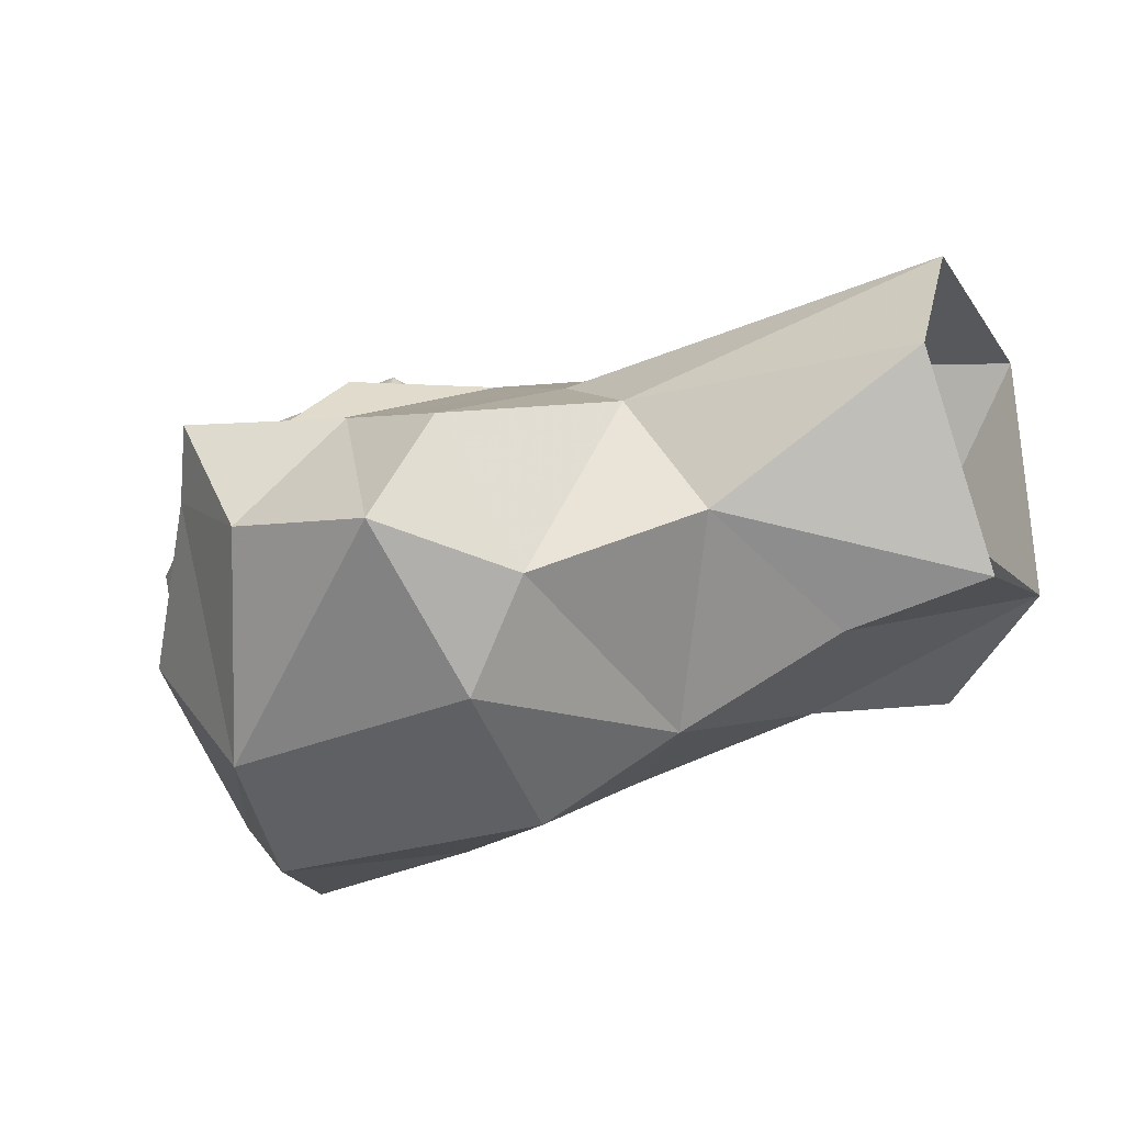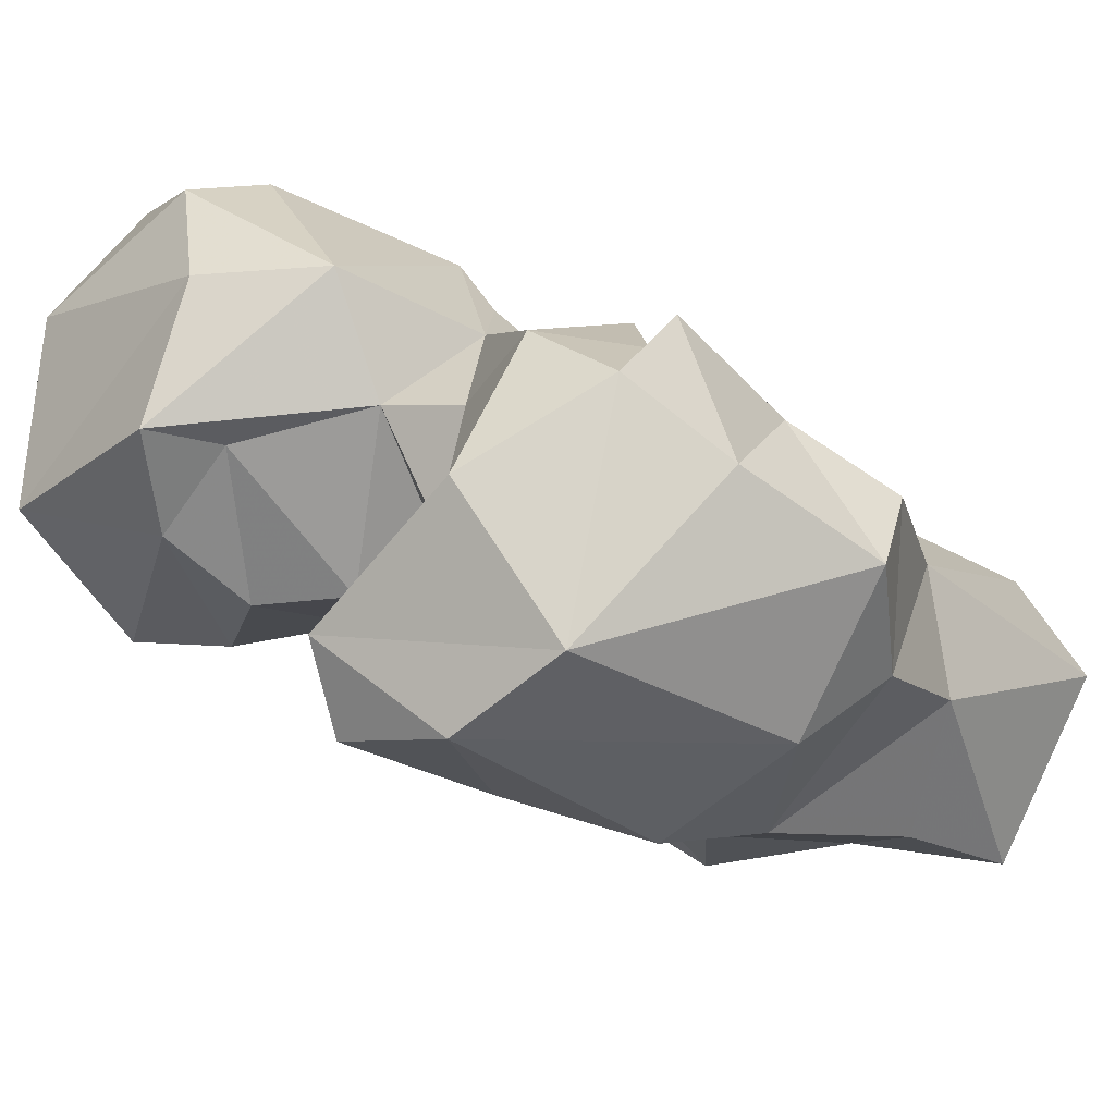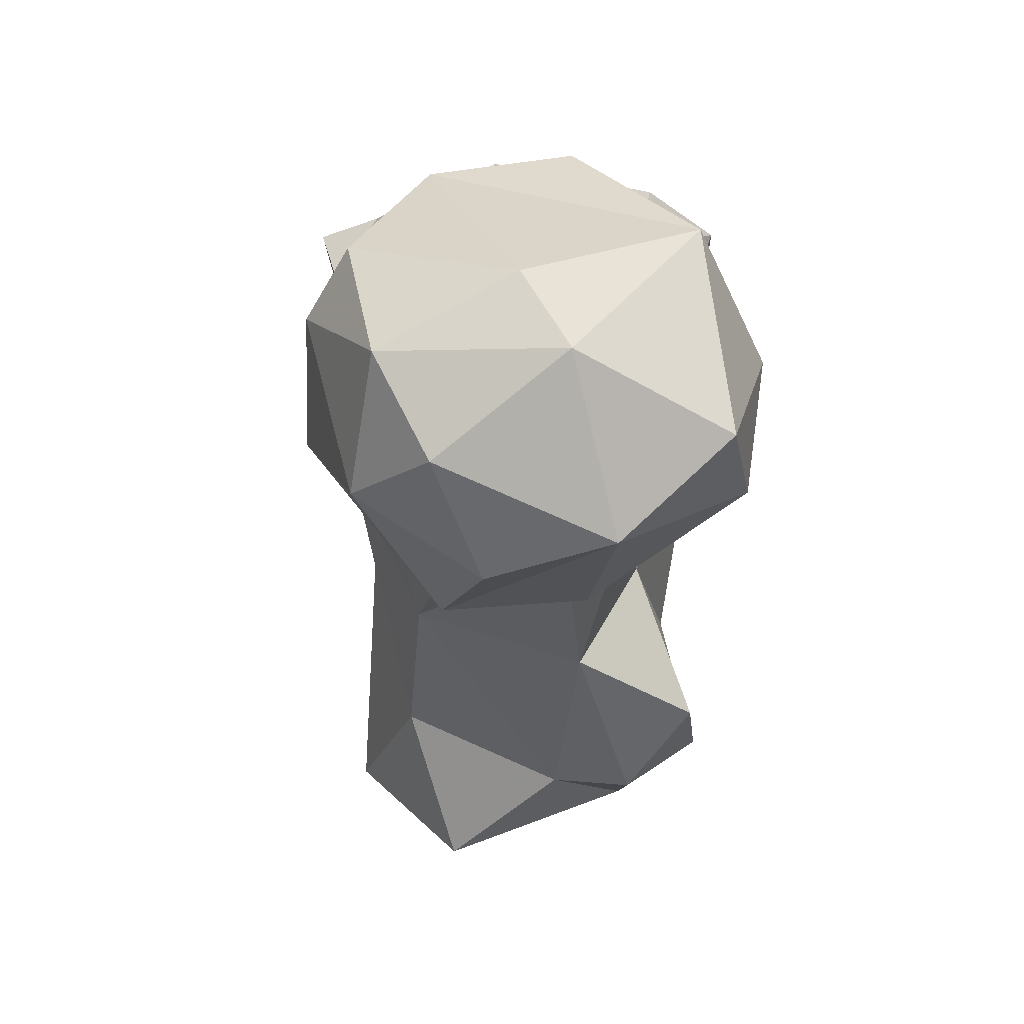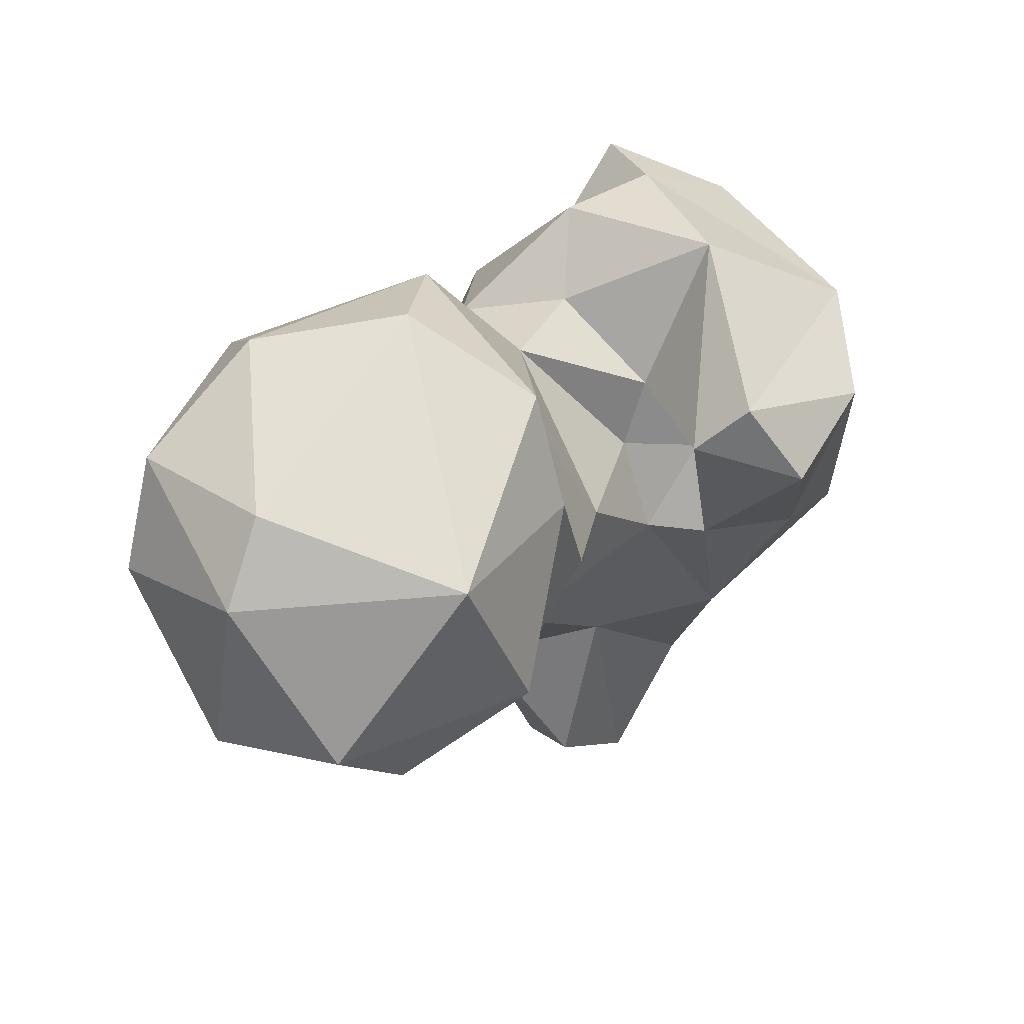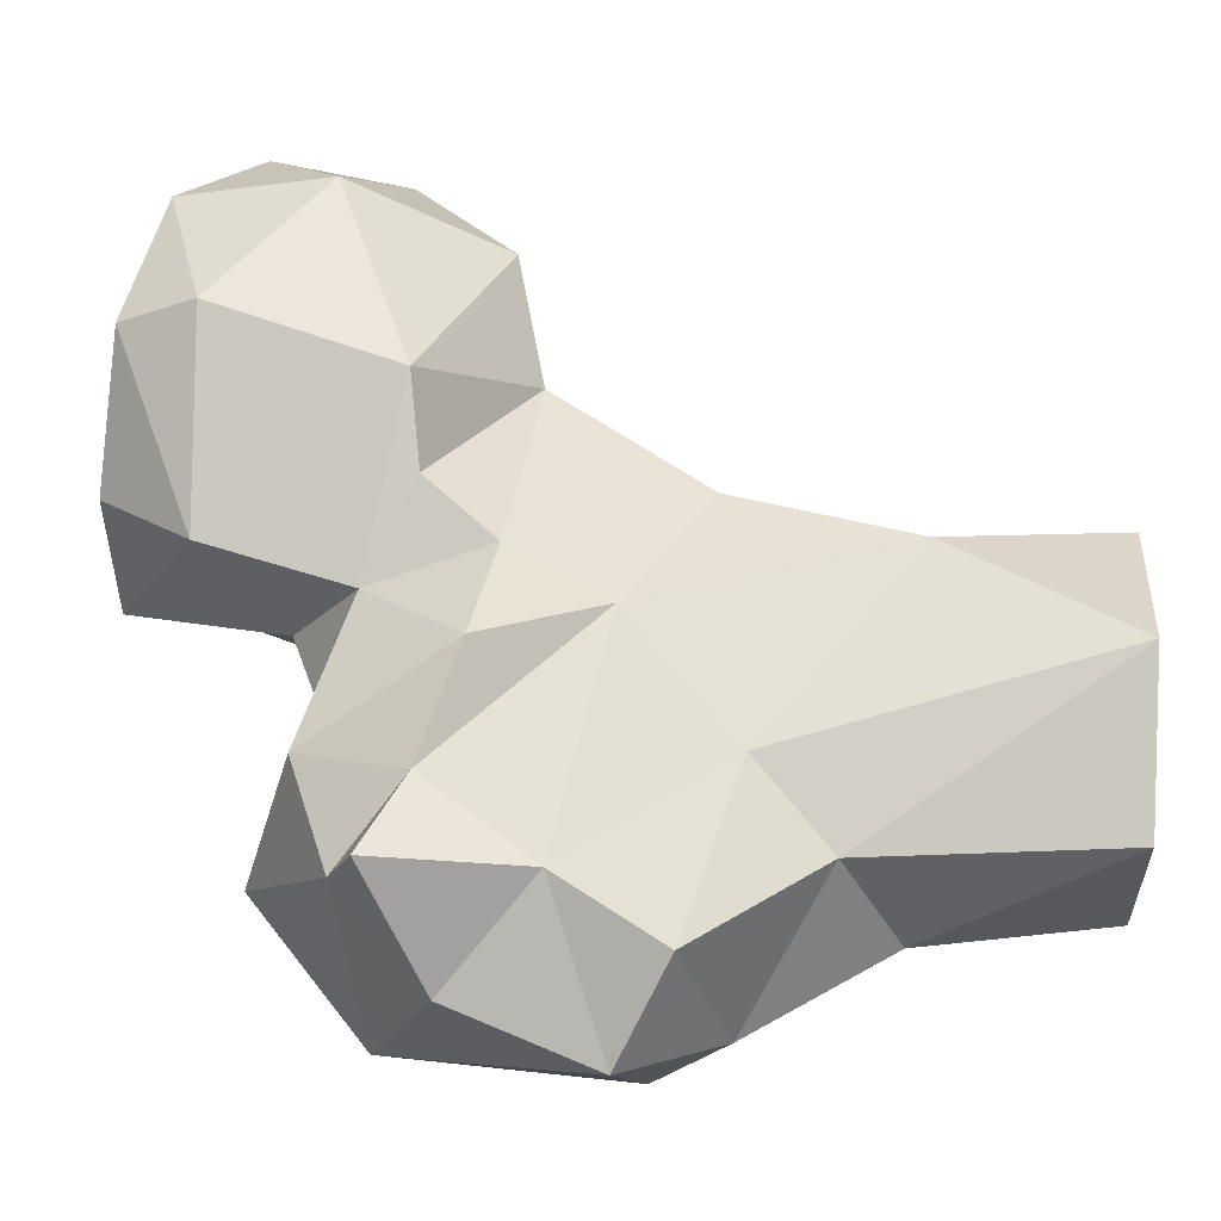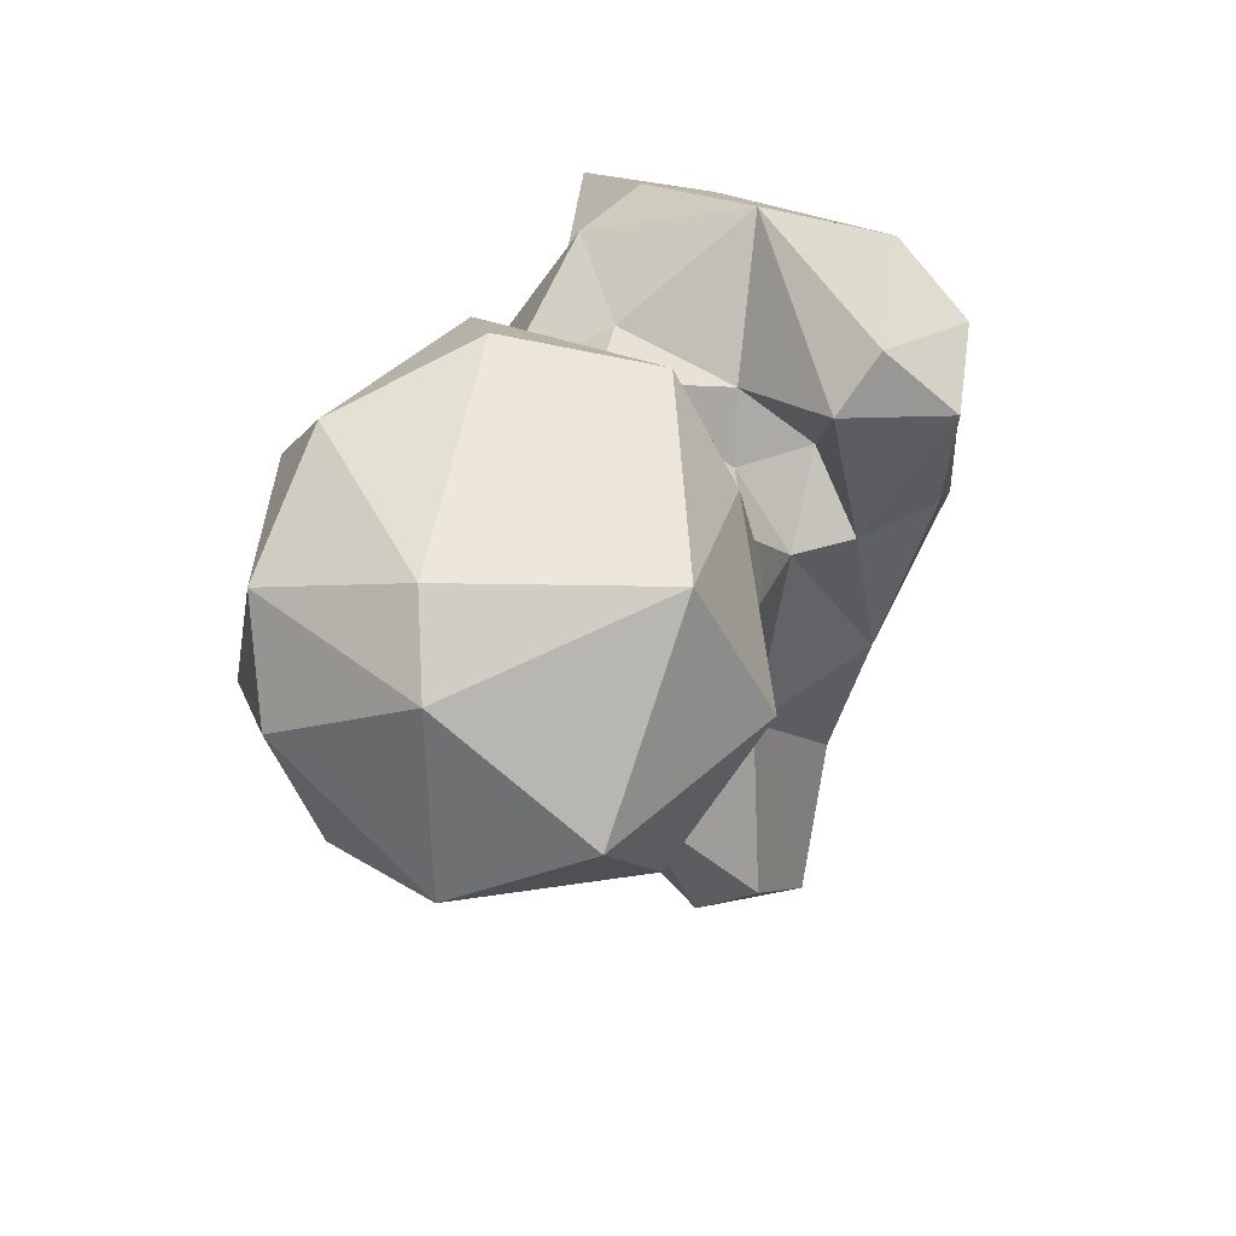
<metadata>
{"format":"obj","ext":"obj","renderer":"f3d","projection":"perspective","resolution":1024,"background":"white","views":[{"elev":-34.7,"azim":114.3,"up":"+Y"},{"elev":-34.8,"azim":49.2,"up":"+Y"},{"elev":32.7,"azim":-132.1,"up":"+Z"},{"elev":68.3,"azim":-78.9,"up":"+Z"},{"elev":24.8,"azim":91.5,"up":"+Y"},{"elev":57.5,"azim":-100.6,"up":"+Z"}]}
</metadata>
<code>
v 283.6 118.9 0.05556
v 261.9 130.3 0.9652
v 298.7 136.2 0.679
v 268.9 155.1 -0.375
v 290 153.5 0.3216
v 260.6 143.9 11.18
v 275 157 20.55
v 297.6 124.3 23.19
v 296.4 144.6 38.46
v 283.5 116.9 15.21
v 251 127 14.45
v 251.1 139.4 13.5
v 262.8 122 25.71
v 301.8 136.4 29.98
v 245.6 133.8 25.95
v 280.2 112 33.65
v 253.3 146.6 36.29
v 257.8 132.3 42.08
v 304 117.6 39.35
v 263.3 118.1 45.11
v 270 159.3 41.13
v 287.2 155.3 50.75
v 312.1 132.5 44.92
v 279.4 105.7 48.62
v 298.4 109.2 47.41
v 308 138.5 56.84
v 314.3 120.6 50.71
v 246.9 155.4 59.14
v 256.5 165 58.78
v 280.8 158.6 61.98
v 249 140.5 64.45
v 269.5 110.6 61.75
v 264.7 127.7 63.32
v 264.9 120.8 64.19
v 242.9 145.9 68.02
v 294.4 155.3 64.49
v 280.8 106.1 76.99
v 295.2 110 74.59
v 311.2 126.3 66.97
v 301.7 145 69.13
v 278 164.5 69.76
v 260.9 133.8 74.11
v 310.7 141.1 73.87
v 233.2 165.2 65
v 246 175.7 61.93
v 273.1 173.4 70.86
v 267.2 110.8 80.06
v 273.7 123.5 69.64
v 272.1 132.4 69.87
v 234.6 141.4 72
v 283.4 154.7 75.39
v 223.3 170.3 79.76
v 234.9 179.2 73.4
v 305.5 135.8 76.78
v 277.8 131.1 75.77
v 296.8 144 80.98
v 224.2 149.4 76.89
v 249.9 185.1 79.76
v 251.9 134.2 81.14
v 267.5 123.8 82.38
v 275.9 146 82.96
v 292.1 126.4 86.53
v 234.1 136.9 84.53
v 285.3 142.4 79.29
v 238.6 183.3 88.21
v 221 155.4 88.08
v 266.2 177.7 92.08
v 271.3 118.3 87.12
v 253.2 136.7 93.62
v 279.1 157.7 91.99
v 263.5 142.7 93.38
v 248.6 182.5 96.94
v 237.9 144.3 102.4
v 261.5 141.5 102.5
v 232.1 169.1 99.17
v 263 173.9 100.8
v 268.5 157.3 102.6
v 241.6 167.8 104.1
f 73 77 78
f 67 76 70
f 70 77 74
f 67 72 76
f 65 75 72
f 63 73 66
f 58 65 72
f 61 70 74
f 58 72 67
f 57 63 66
f 69 74 73
f 60 68 62
f 51 70 61
f 38 62 68
f 46 70 51
f 55 60 62
f 56 64 62
f 47 68 60
f 37 38 68
f 46 58 67
f 52 66 75
f 50 69 63
f 55 62 64
f 52 57 66
f 51 61 64
f 61 74 71
f 51 64 56
f 42 71 59
f 50 63 57
f 69 71 74
f 42 49 61
f 48 60 55
f 76 78 77
f 34 47 60
f 38 39 54
f 31 59 50
f 29 44 45
f 40 56 54
f 73 74 77
f 2 6 4
f 29 41 30
f 39 43 54
f 40 54 43
f 36 56 40
f 19 23 27
f 31 42 59
f 31 50 35
f 41 46 51
f 44 50 57
f 36 51 56
f 35 50 44
f 2 13 11
f 32 47 34
f 26 43 39
f 52 65 53
f 29 45 46
f 29 46 41
f 31 33 42
f 30 51 36
f 38 54 62
f 25 38 37
f 24 37 32
f 44 57 52
f 18 33 31
f 22 36 40
f 26 39 27
f 46 67 70
f 18 20 33
f 20 34 33
f 33 48 49
f 45 52 53
f 26 40 43
f 45 58 46
f 24 25 37
f 28 31 35
f 23 26 27
f 7 22 9
f 20 32 34
f 9 22 26
f 21 29 30
f 22 40 26
f 21 28 29
f 17 18 31
f 8 14 19
f 34 60 48
f 17 31 28
f 22 30 36
f 52 75 65
f 4 7 5
f 9 26 23
f 32 37 47
f 16 25 24
f 72 78 76
f 45 53 58
f 13 20 18
f 44 52 45
f 21 30 22
f 42 61 71
f 53 65 58
f 16 19 25
f 28 44 29
f 7 21 22
f 37 68 47
f 14 23 19
f 63 69 73
f 48 55 49
f 66 73 75
f 55 64 61
f 2 11 12
f 6 17 21
f 2 12 6
f 6 21 7
f 17 28 21
f 1 8 10
f 15 18 17
f 33 49 42
f 54 56 62
f 6 12 17
f 5 9 14
f 11 13 18
f 25 27 38
f 12 15 17
f 11 15 12
f 3 5 14
f 9 23 14
f 8 19 16
f 28 35 44
f 73 78 75
f 11 18 15
f 70 76 77
f 30 41 51
f 59 71 69
f 50 59 69
f 10 16 13
f 8 16 10
f 27 39 38
f 5 7 9
f 72 75 78
f 19 27 25
f 20 24 32
f 2 10 13
f 33 34 48
f 3 14 8
f 16 24 20
f 49 55 61
f 1 3 8
f 4 6 7
f 1 10 2
f 13 16 20

</code>
